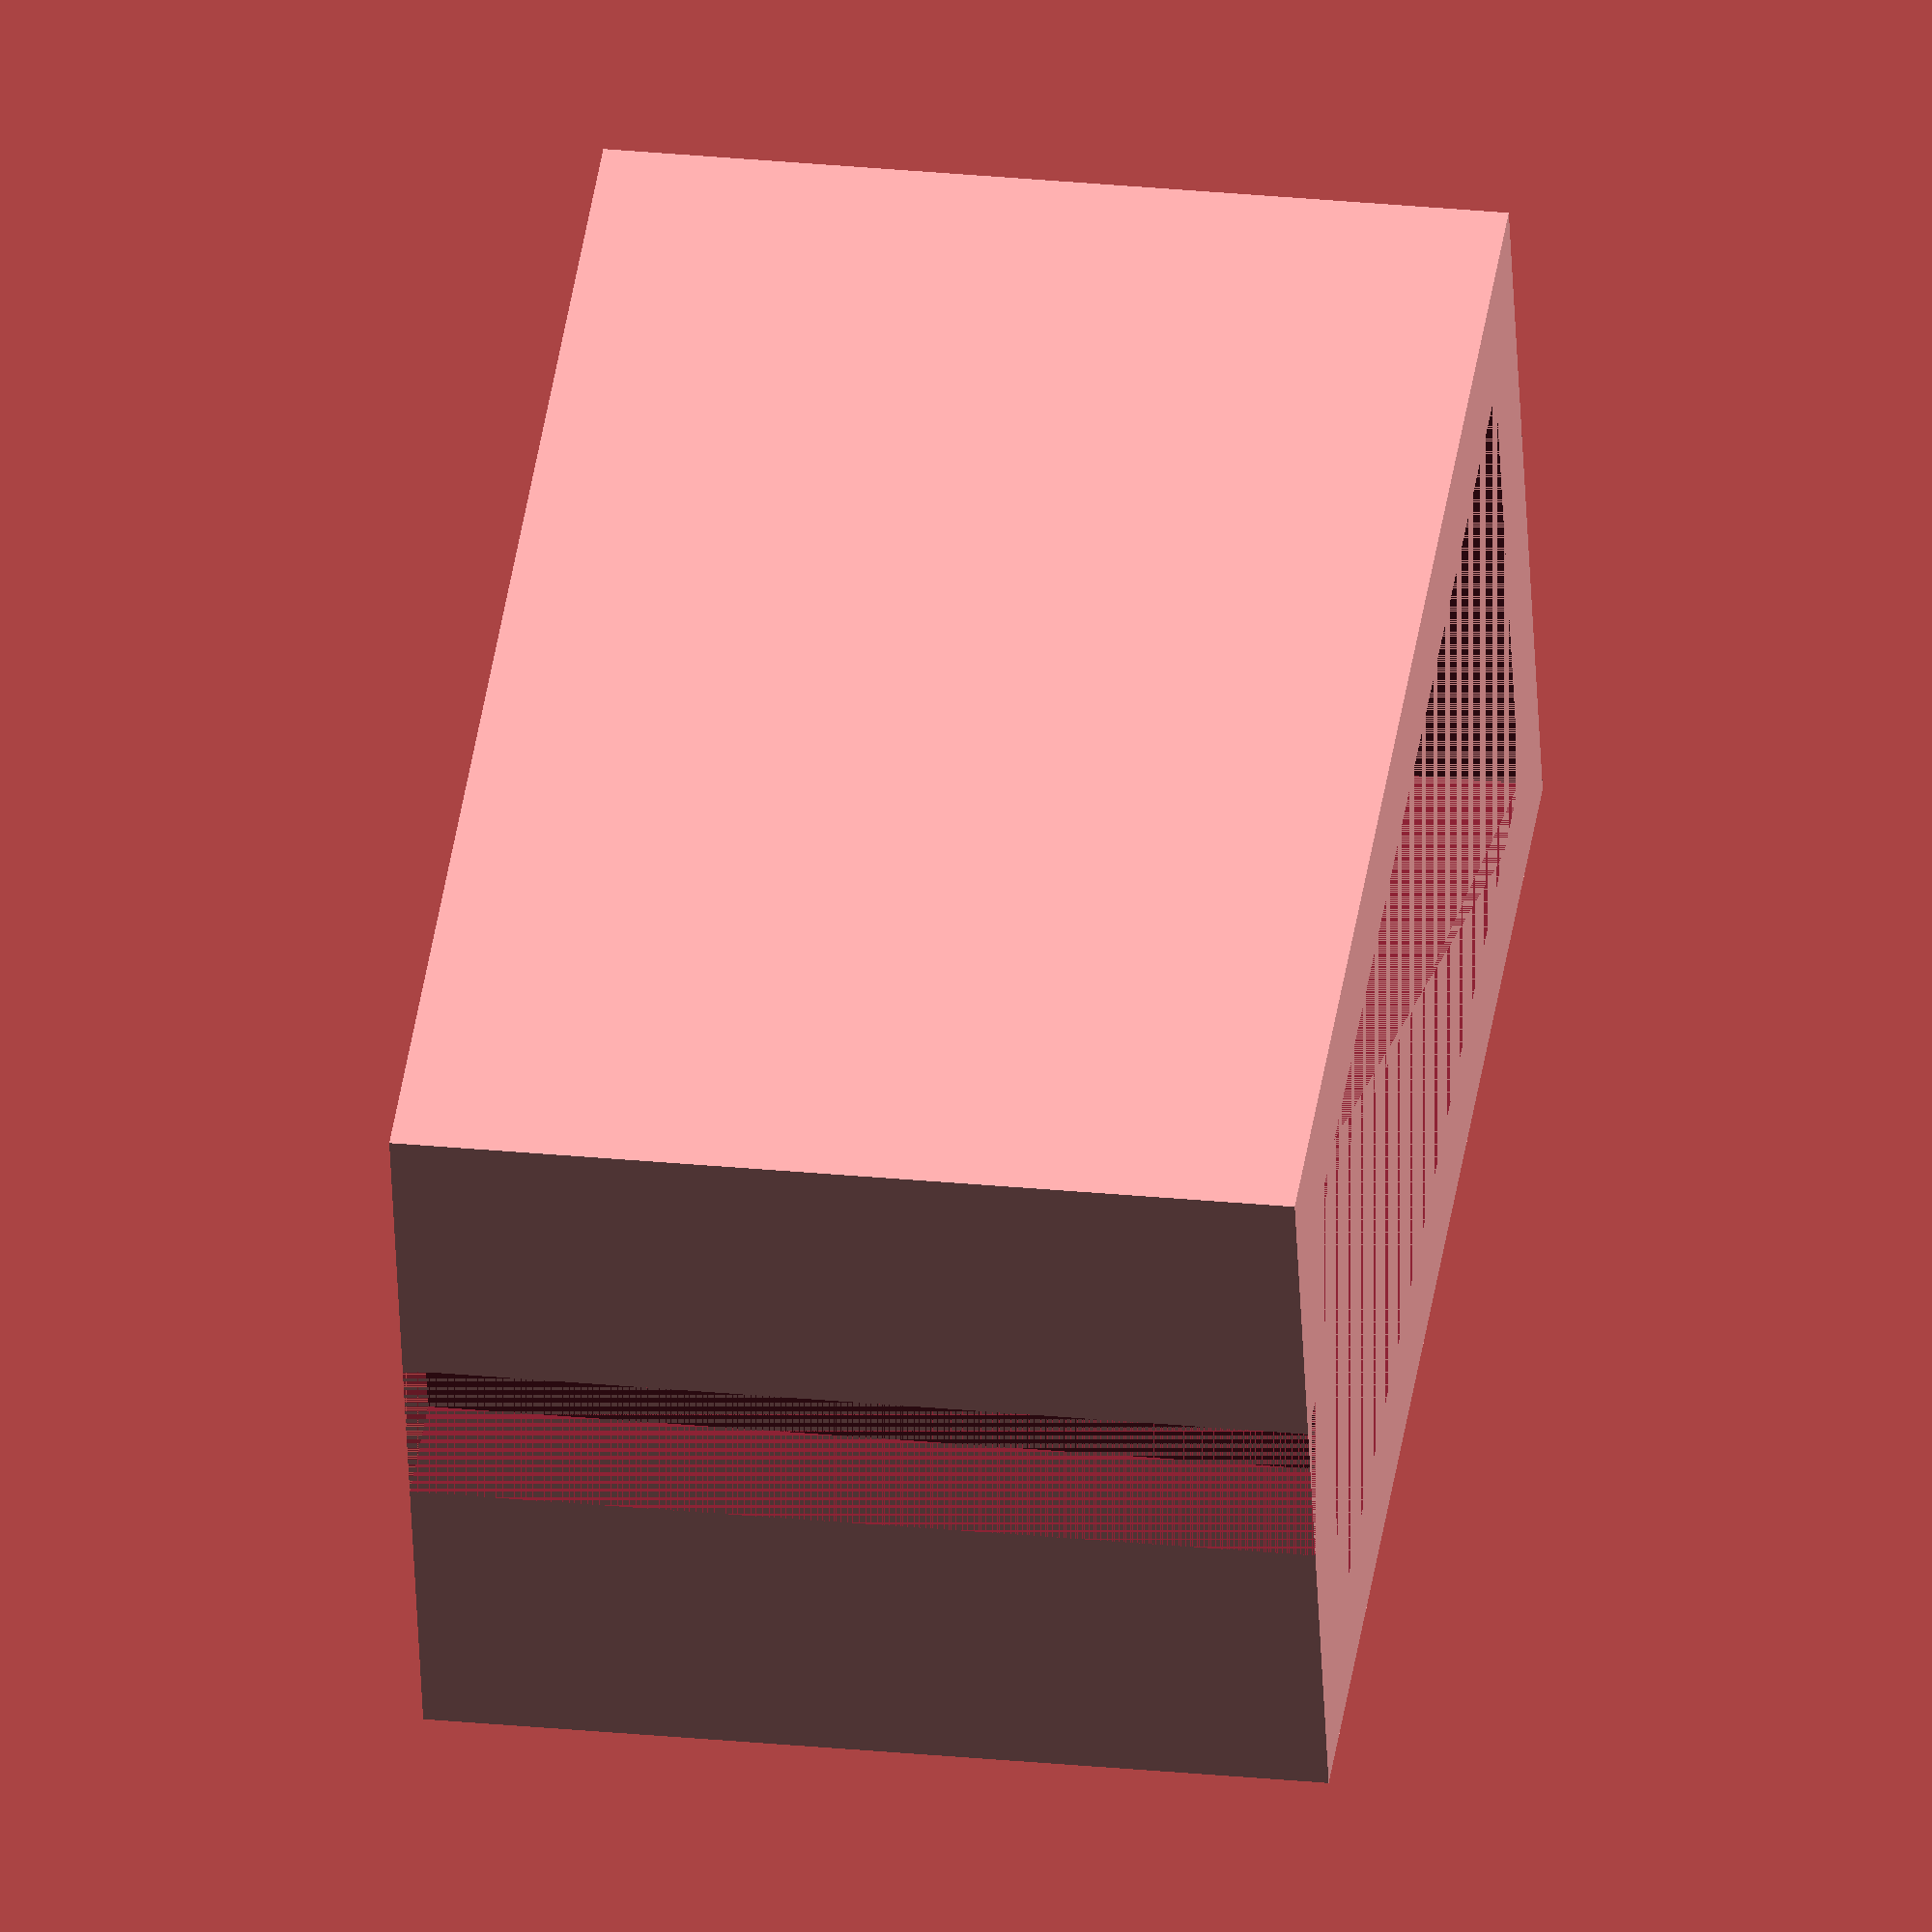
<openscad>
translate([-42.25, 31.75, 54.0])
{
    difference()
    {
        linear_extrude(height = 11.0, twist = 0.0, scale = 1.0, slices = 1, center = false)
        {
            scale([17.5, 9.5])
            {
                M8();
            }
        }
        translate([0.0, 0.0, 1.5])
        {
            linear_extrude(height = 9.5, twist = 0.0, scale = 1.0, slices = 1, center = false)
            {
                scale([14.5, 6.5])
                {
                    M8();
                }
            }
        }
        translate([8.0, 0.0, 0.0])
        {
            linear_extrude(height = 11.0, twist = 0.0, scale = 1.0, slices = 1, center = false)
            {
                scale([1.5, 2.0])
                {
                    M8();
                }
            }
        }
    }
}

module M8()
{
    polygon
    (
        points =
        [
            [-0.5, -0.5], 
            [0.5, -0.5], 
            [0.5, 0.5], 
            [-0.5, 0.5]
        ],
        paths =
        [
            [0, 1, 2, 3]
        ]
    );
}

</openscad>
<views>
elev=332.9 azim=163.7 roll=278.8 proj=o view=solid
</views>
